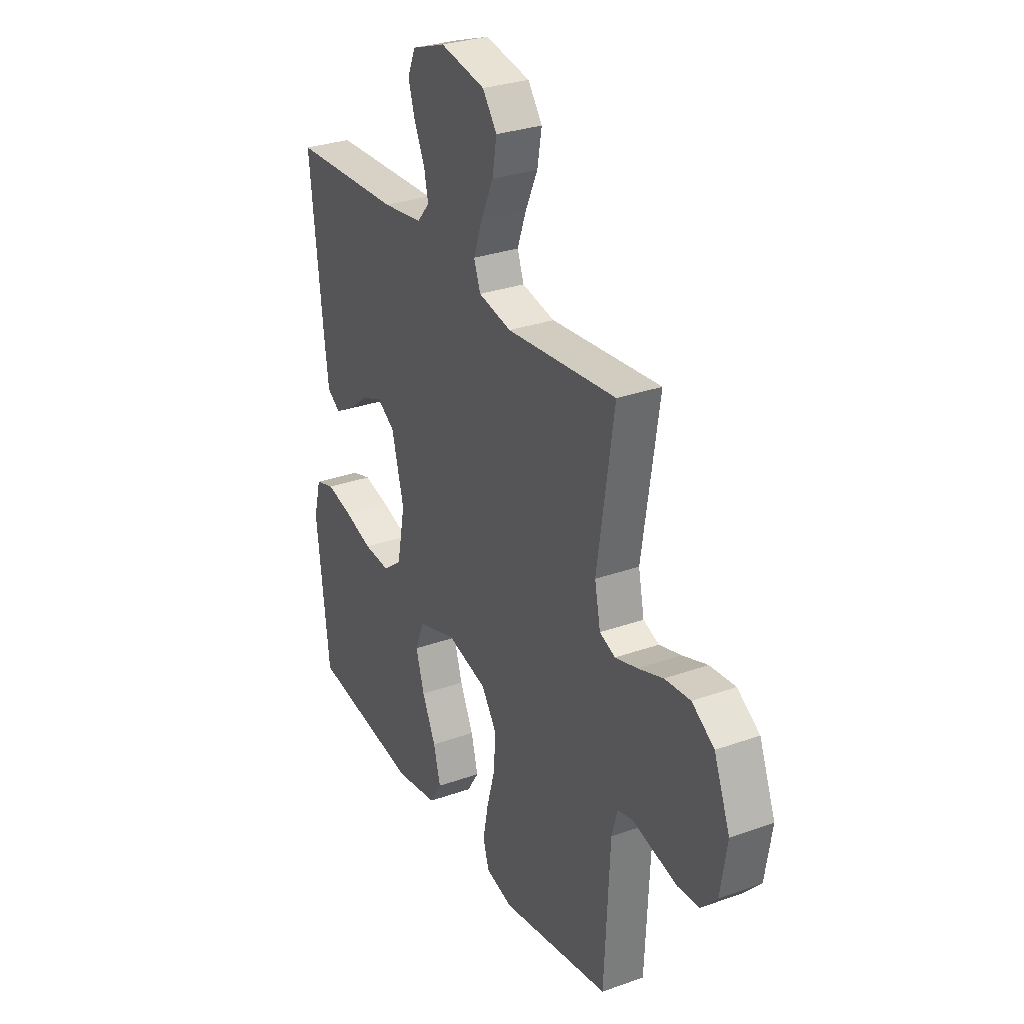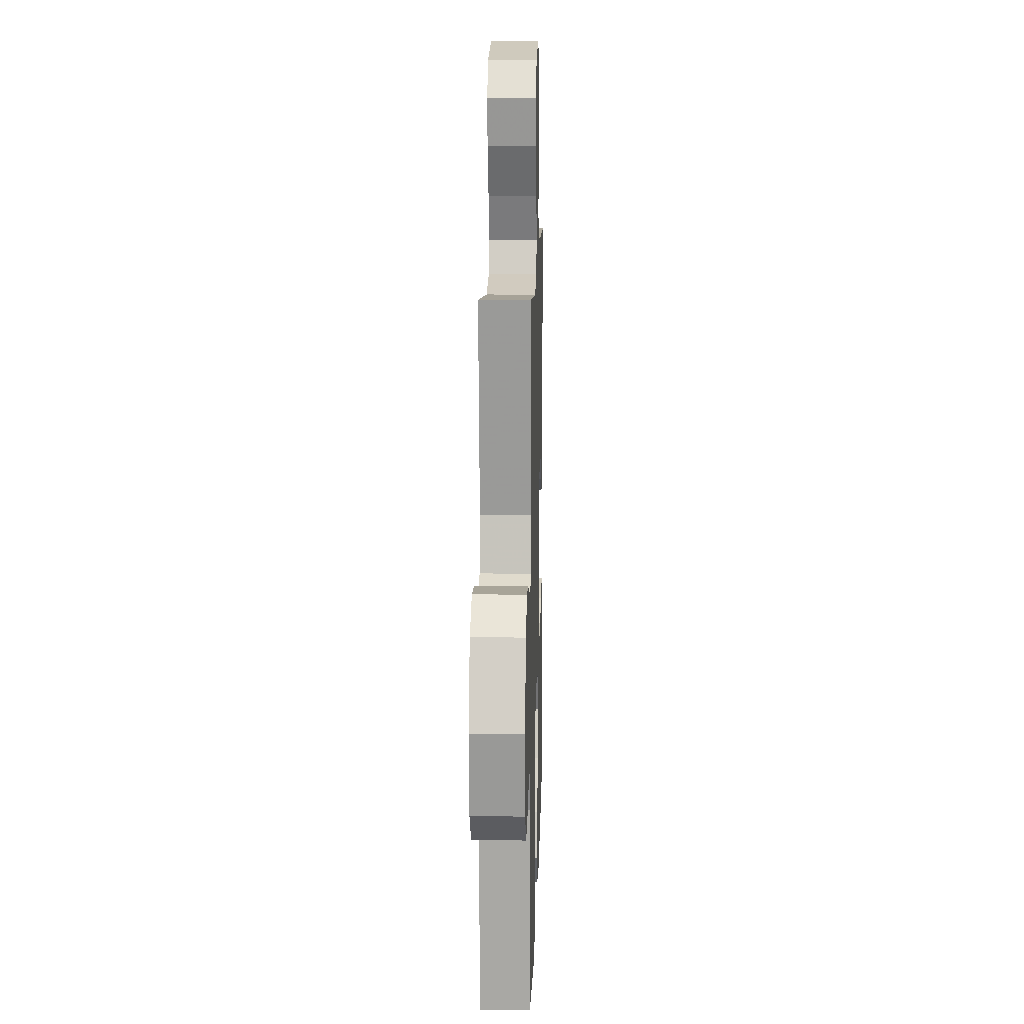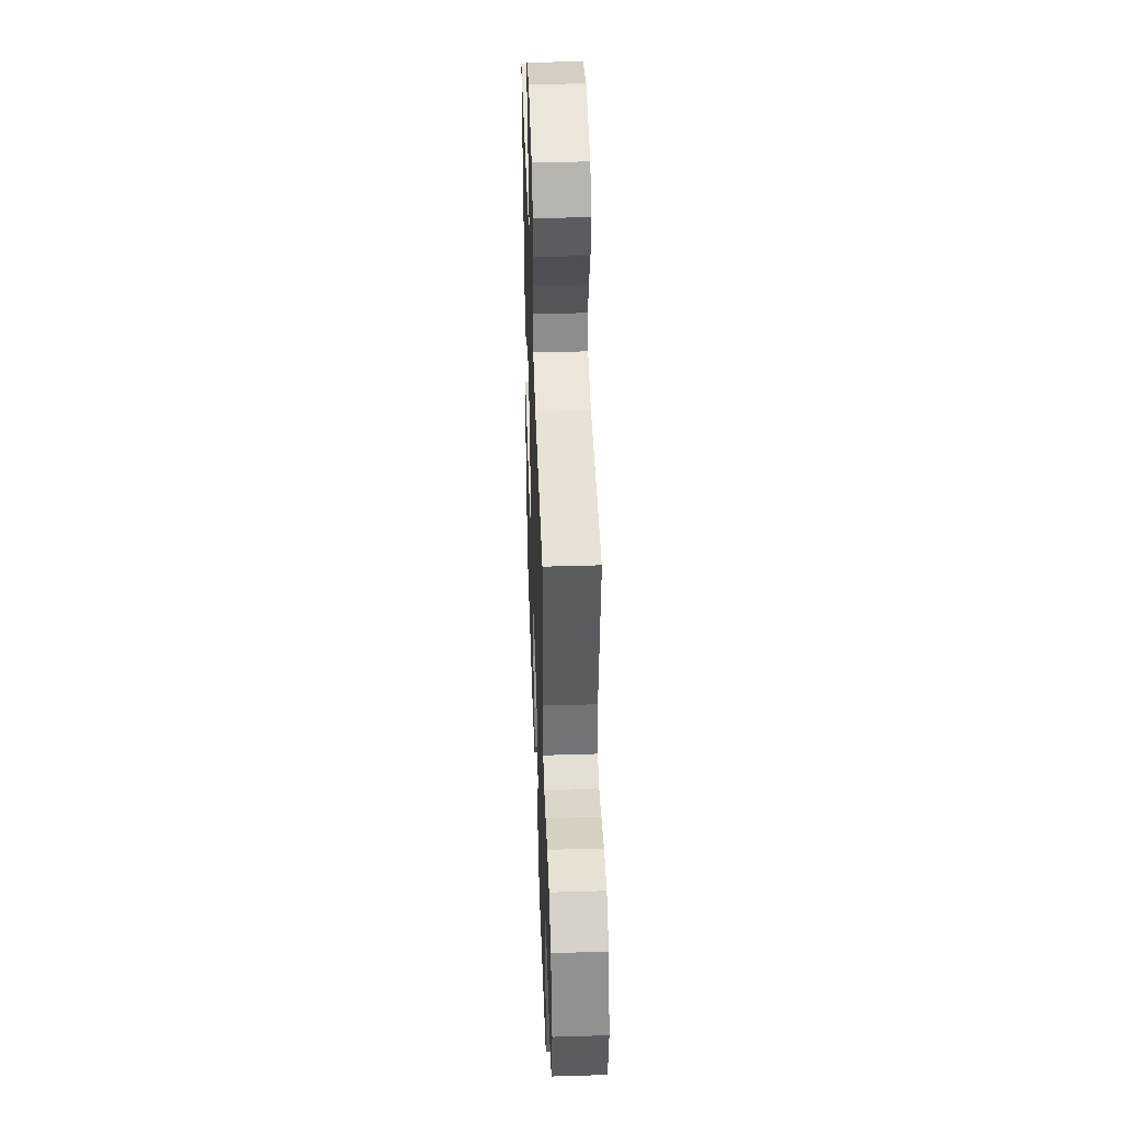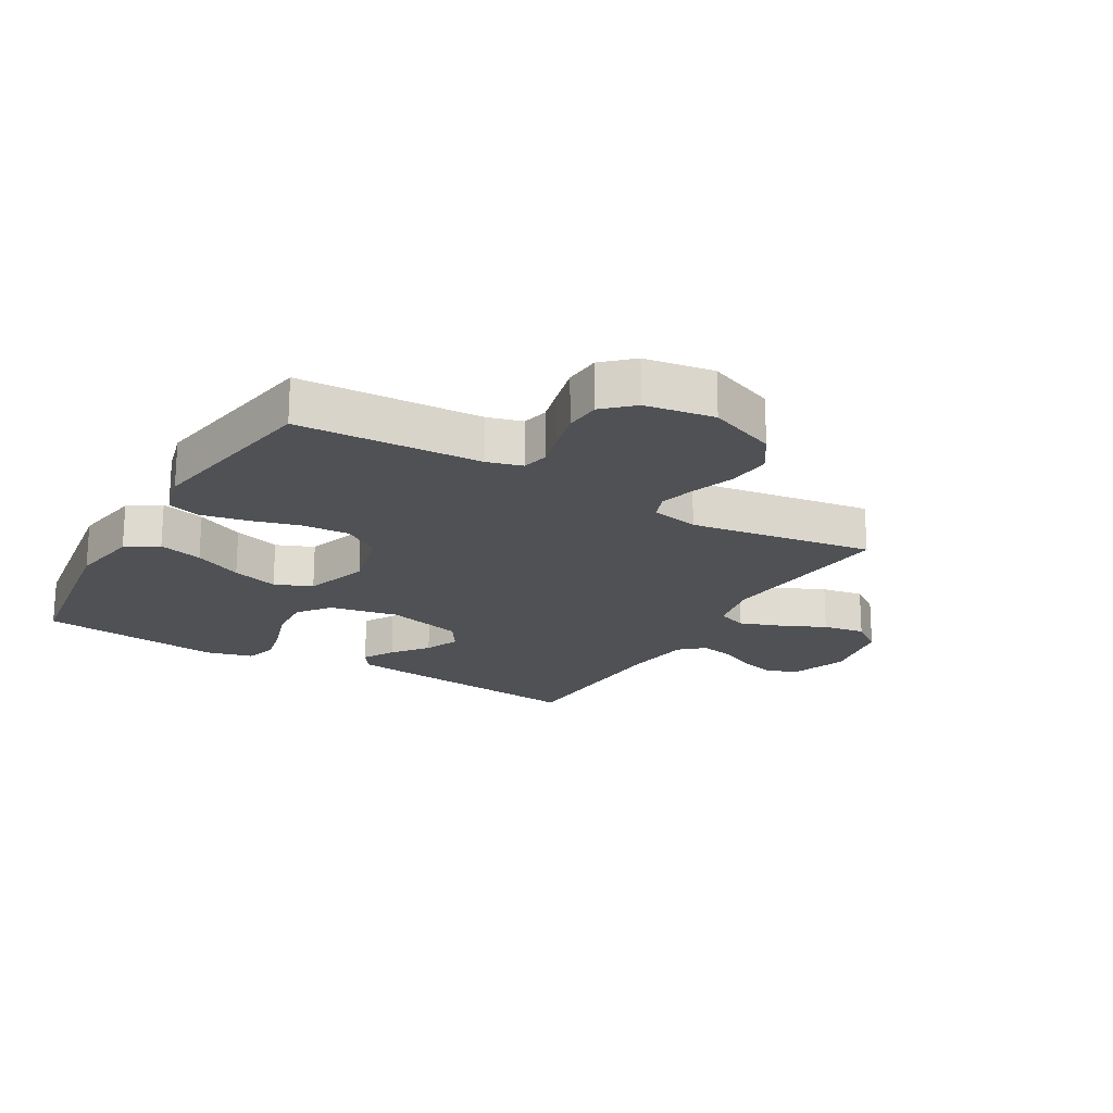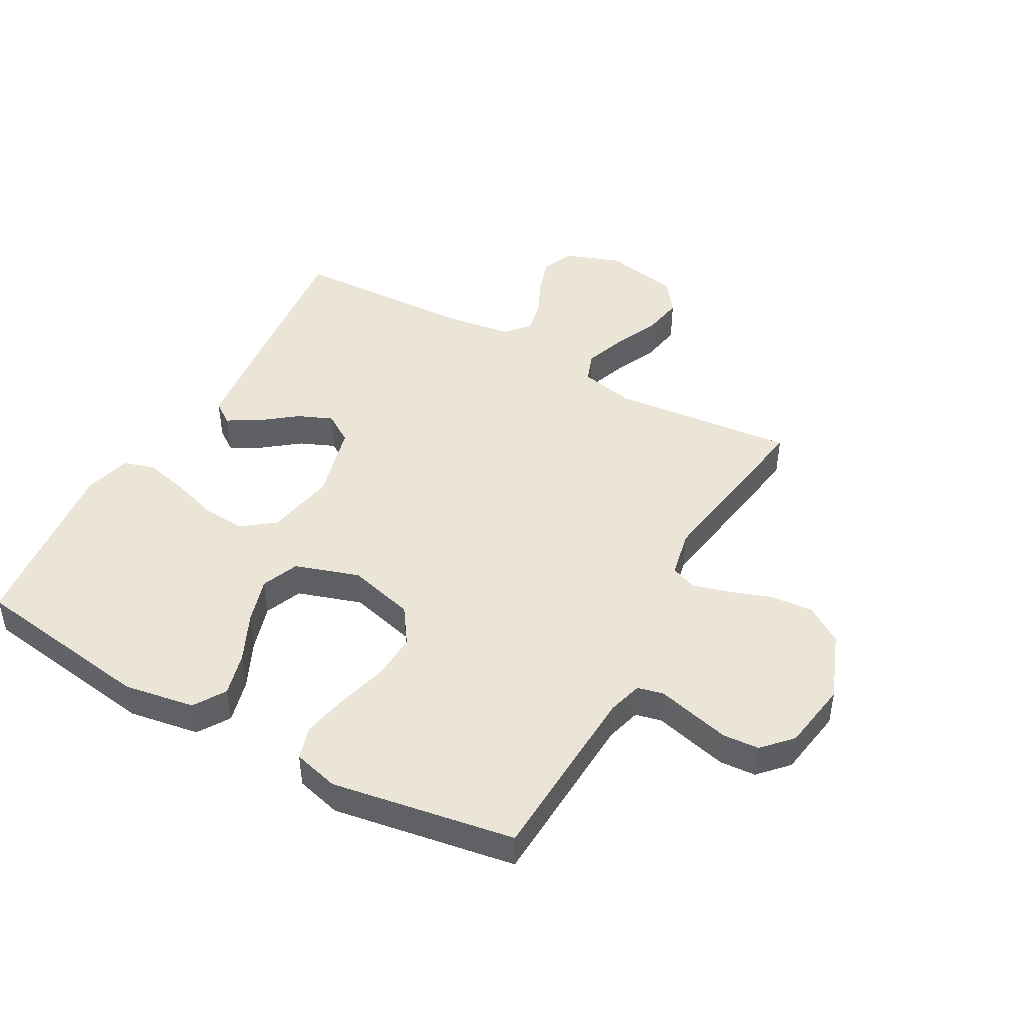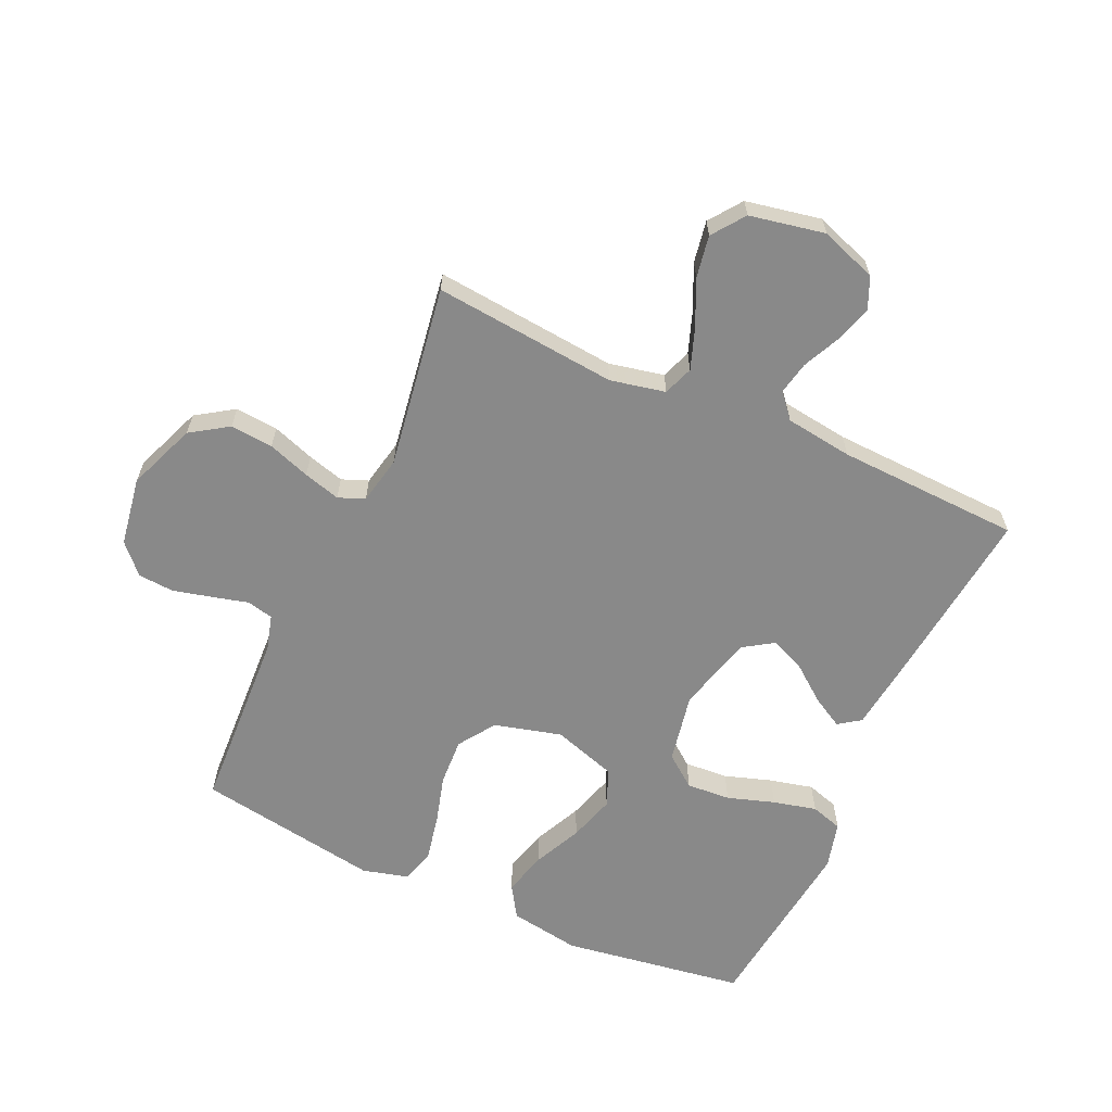
<metadata>
{"format":"obj","ext":"obj","renderer":"f3d","projection":"perspective","resolution":1024,"background":"white","views":[{"elev":29.7,"azim":-117.7,"up":"+Z"},{"elev":11.9,"azim":-88.4,"up":"+Z"},{"elev":45.8,"azim":-92.0,"up":"+Z"},{"elev":-20.0,"azim":-120.3,"up":"+Y"},{"elev":45.7,"azim":-151.0,"up":"+Y"},{"elev":-63.1,"azim":-24.4,"up":"+Y"}]}
</metadata>
<code>
v 0.5 0.07 0.5
v 0.467 0.07 0.2
v 0.453 0.07 0.085
v 0.417 0.07 0.06
v 0.366 0.07 0.089
v 0.308 0.07 0.134
v 0.251 0.07 0.158
v 0.202 0.07 0.126
v 0.169 0.07 0
v 0.191 0.07 -0.114
v 0.243 0.07 -0.154
v 0.315 0.07 -0.149
v 0.392 0.07 -0.124
v 0.463 0.07 -0.107
v 0.515 0.07 -0.123
v 0.535 0.07 -0.2
v 0.5 0.07 -0.5
v 0.2 0.07 -0.545
v 0.084 0.07 -0.526
v 0.051 0.07 -0.474
v 0.07 0.07 -0.402
v 0.107 0.07 -0.323
v 0.13 0.07 -0.247
v 0.105 0.07 -0.186
v 0 0.07 -0.152
v -0.11 0.07 -0.181
v -0.151 0.07 -0.241
v -0.147 0.07 -0.318
v -0.124 0.07 -0.4
v -0.109 0.07 -0.475
v -0.125 0.07 -0.529
v -0.2 0.07 -0.549
v -0.5 0.07 -0.5
v -0.515 0.07 -0.2
v -0.531 0.07 -0.143
v -0.574 0.07 -0.133
v -0.632 0.07 -0.148
v -0.696 0.07 -0.164
v -0.755 0.07 -0.16
v -0.799 0.07 -0.113
v -0.817 0.07 0
v -0.773 0.07 0.112
v -0.712 0.07 0.152
v -0.642 0.07 0.146
v -0.573 0.07 0.122
v -0.513 0.07 0.105
v -0.47 0.07 0.122
v -0.454 0.07 0.2
v -0.5 0.07 0.5
v -0.2 0.07 0.471
v -0.11 0.07 0.49
v -0.092 0.07 0.539
v -0.116 0.07 0.606
v -0.15 0.07 0.68
v -0.162 0.07 0.749
v -0.123 0.07 0.802
v 0 0.07 0.826
v 0.092 0.07 0.793
v 0.114 0.07 0.742
v 0.096 0.07 0.682
v 0.067 0.07 0.62
v 0.056 0.07 0.566
v 0.09 0.07 0.527
v 0.2 0.07 0.512
v 0.5 0 0.5
v 0.467 0 0.2
v 0.453 0 0.085
v 0.417 0 0.06
v 0.366 0 0.089
v 0.308 0 0.134
v 0.251 0 0.158
v 0.202 0 0.126
v 0.169 0 0
v 0.191 0 -0.114
v 0.243 0 -0.154
v 0.315 0 -0.149
v 0.392 0 -0.124
v 0.463 0 -0.107
v 0.515 0 -0.123
v 0.535 0 -0.2
v 0.5 0 -0.5
v 0.2 0 -0.545
v 0.084 0 -0.526
v 0.051 0 -0.474
v 0.07 0 -0.402
v 0.107 0 -0.323
v 0.13 0 -0.247
v 0.105 0 -0.186
v 0 0 -0.152
v -0.11 0 -0.181
v -0.151 0 -0.241
v -0.147 0 -0.318
v -0.124 0 -0.4
v -0.109 0 -0.475
v -0.125 0 -0.529
v -0.2 0 -0.549
v -0.5 0 -0.5
v -0.515 0 -0.2
v -0.531 0 -0.143
v -0.574 0 -0.133
v -0.632 0 -0.148
v -0.696 0 -0.164
v -0.755 0 -0.16
v -0.799 0 -0.113
v -0.817 0 0
v -0.773 0 0.112
v -0.712 0 0.152
v -0.642 0 0.146
v -0.573 0 0.122
v -0.513 0 0.105
v -0.47 0 0.122
v -0.454 0 0.2
v -0.5 0 0.5
v -0.2 0 0.471
v -0.11 0 0.49
v -0.092 0 0.539
v -0.116 0 0.606
v -0.15 0 0.68
v -0.162 0 0.749
v -0.123 0 0.802
v 0 0 0.826
v 0.092 0 0.793
v 0.114 0 0.742
v 0.096 0 0.682
v 0.067 0 0.62
v 0.056 0 0.566
v 0.09 0 0.527
v 0.2 0 0.512
f 58 59 60 61
f 58 61 62
f 57 58 62
f 56 57 62
f 53 54 55 56
f 52 53 56 62
f 51 52 62 63
f 48 49 50
f 47 48 50 51
f 42 43 44 45
f 42 45 46
f 41 42 46
f 40 41 46
f 39 40 46 47
f 36 37 38 39
f 31 32 33 34
f 31 34 35
f 28 29 30 31
f 28 31 35
f 27 28 35
f 26 27 35
f 25 26 35 36
f 19 20 21 22
f 19 22 23
f 18 19 23
f 17 18 23
f 16 17 23 24
f 12 13 14 15
f 12 15 16 24
f 3 4 5 6
f 3 6 7
f 64 1 2 3
f 64 3 7
f 47 51 63 64
f 36 39 47 64
f 25 36 64
f 11 12 24
f 10 11 24 25
f 9 10 25
f 8 9 25 64
f 7 8 64
f 125 124 123 122
f 126 125 122
f 126 122 121
f 126 121 120
f 120 119 118 117
f 126 120 117 116
f 127 126 116 115
f 114 113 112
f 115 114 112 111
f 109 108 107 106
f 110 109 106
f 110 106 105
f 110 105 104
f 111 110 104 103
f 103 102 101 100
f 98 97 96 95
f 99 98 95
f 95 94 93 92
f 99 95 92
f 99 92 91
f 99 91 90
f 100 99 90 89
f 86 85 84 83
f 87 86 83
f 87 83 82
f 87 82 81
f 88 87 81 80
f 79 78 77 76
f 88 80 79 76
f 70 69 68 67
f 71 70 67
f 67 66 65 128
f 71 67 128
f 128 127 115 111
f 128 111 103 100
f 128 100 89
f 88 76 75
f 89 88 75 74
f 89 74 73
f 128 89 73 72
f 128 72 71
f 1 65 66 2
f 2 66 67 3
f 3 67 68 4
f 4 68 69 5
f 5 69 70 6
f 6 70 71 7
f 7 71 72 8
f 8 72 73 9
f 9 73 74 10
f 10 74 75 11
f 11 75 76 12
f 12 76 77 13
f 13 77 78 14
f 14 78 79 15
f 15 79 80 16
f 16 80 81 17
f 17 81 82 18
f 18 82 83 19
f 19 83 84 20
f 20 84 85 21
f 21 85 86 22
f 22 86 87 23
f 23 87 88 24
f 24 88 89 25
f 25 89 90 26
f 26 90 91 27
f 27 91 92 28
f 28 92 93 29
f 29 93 94 30
f 30 94 95 31
f 31 95 96 32
f 32 96 97 33
f 33 97 98 34
f 34 98 99 35
f 35 99 100 36
f 36 100 101 37
f 37 101 102 38
f 38 102 103 39
f 39 103 104 40
f 40 104 105 41
f 41 105 106 42
f 42 106 107 43
f 43 107 108 44
f 44 108 109 45
f 45 109 110 46
f 46 110 111 47
f 47 111 112 48
f 48 112 113 49
f 49 113 114 50
f 50 114 115 51
f 51 115 116 52
f 52 116 117 53
f 53 117 118 54
f 54 118 119 55
f 55 119 120 56
f 56 120 121 57
f 57 121 122 58
f 58 122 123 59
f 59 123 124 60
f 60 124 125 61
f 61 125 126 62
f 62 126 127 63
f 63 127 128 64
f 64 128 65 1

</code>
